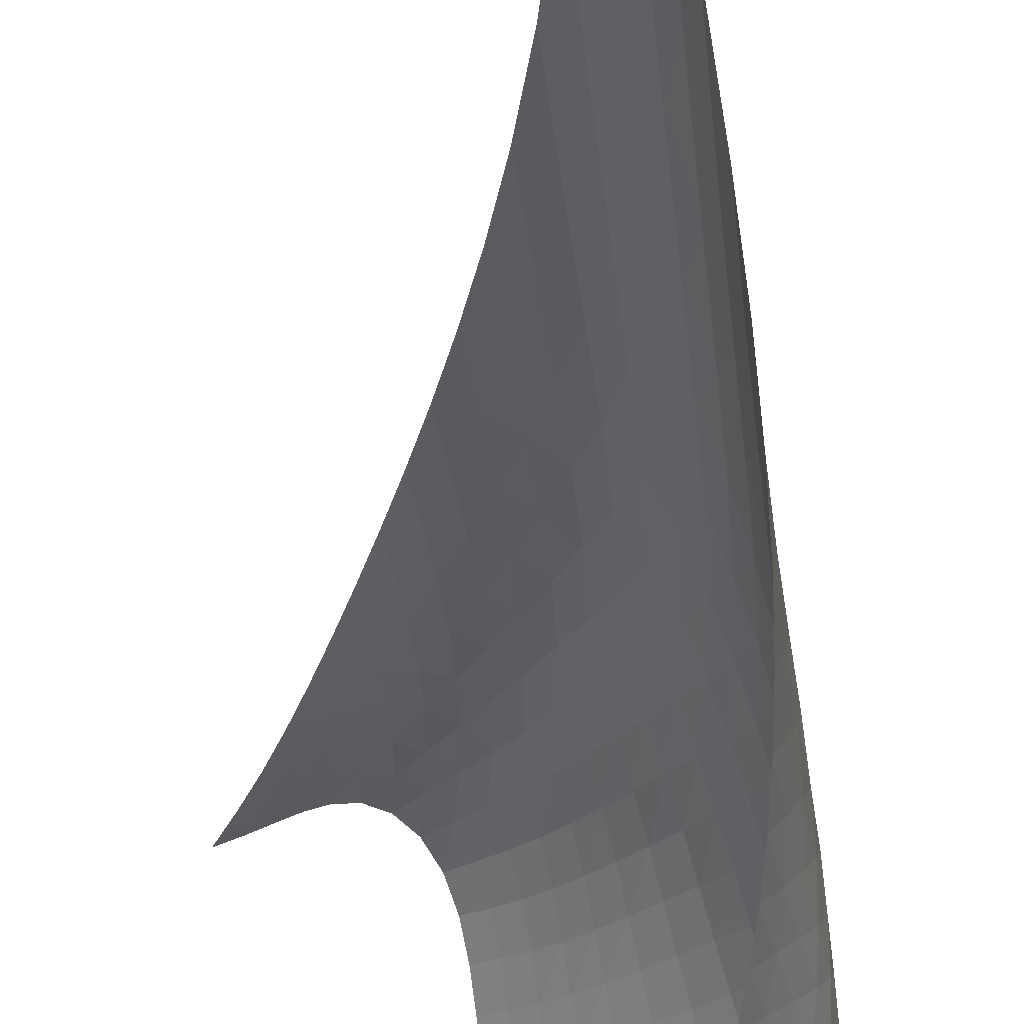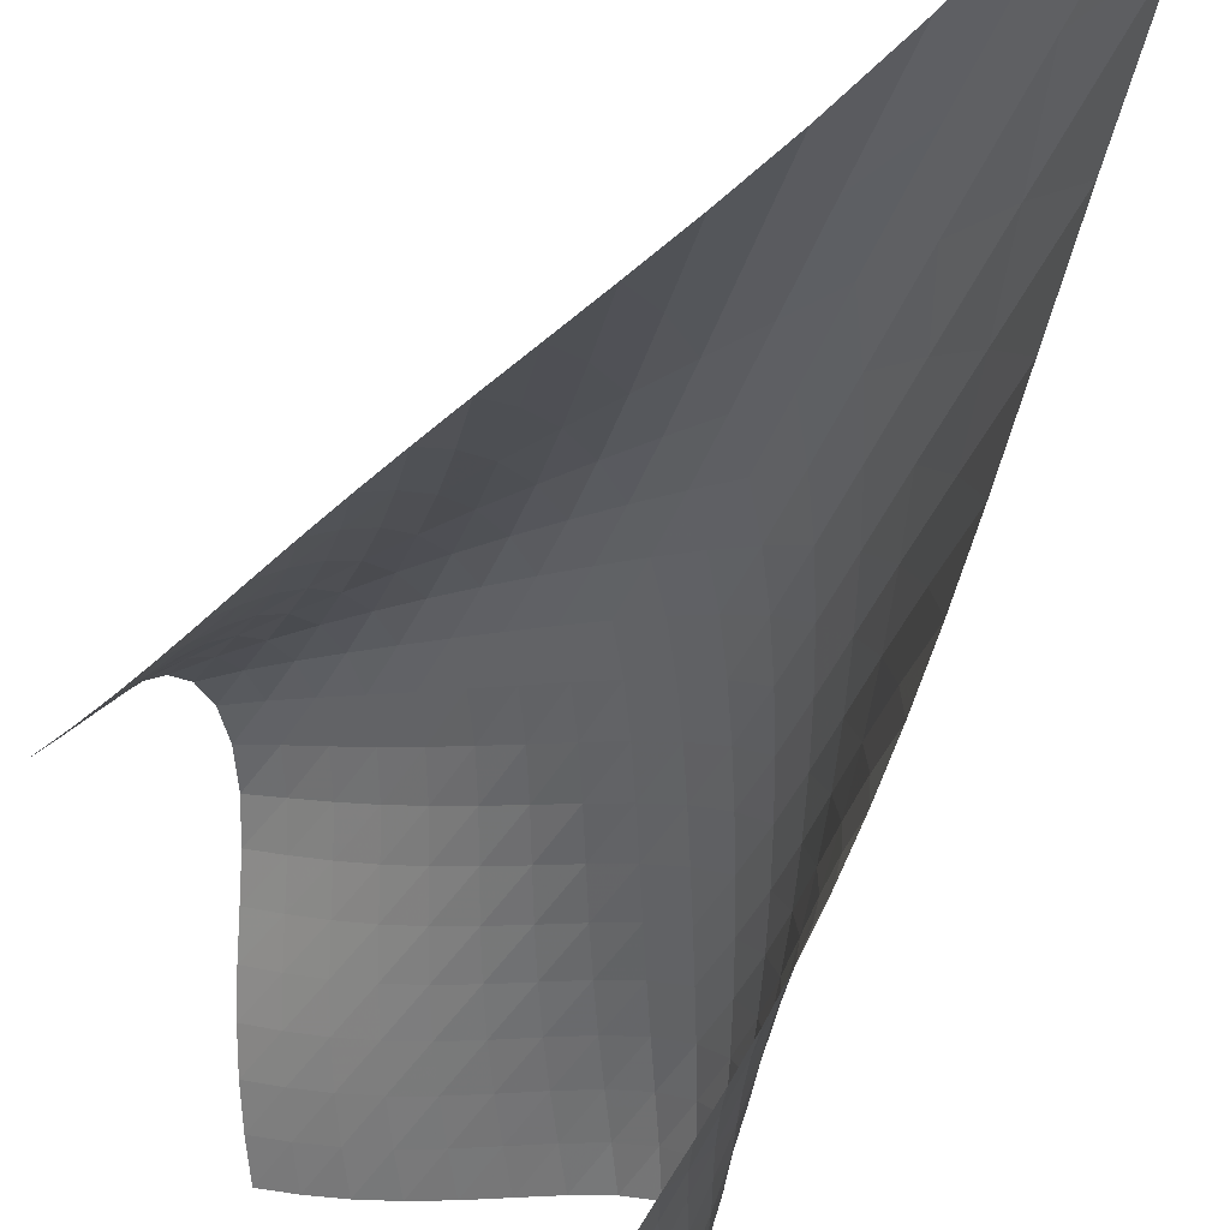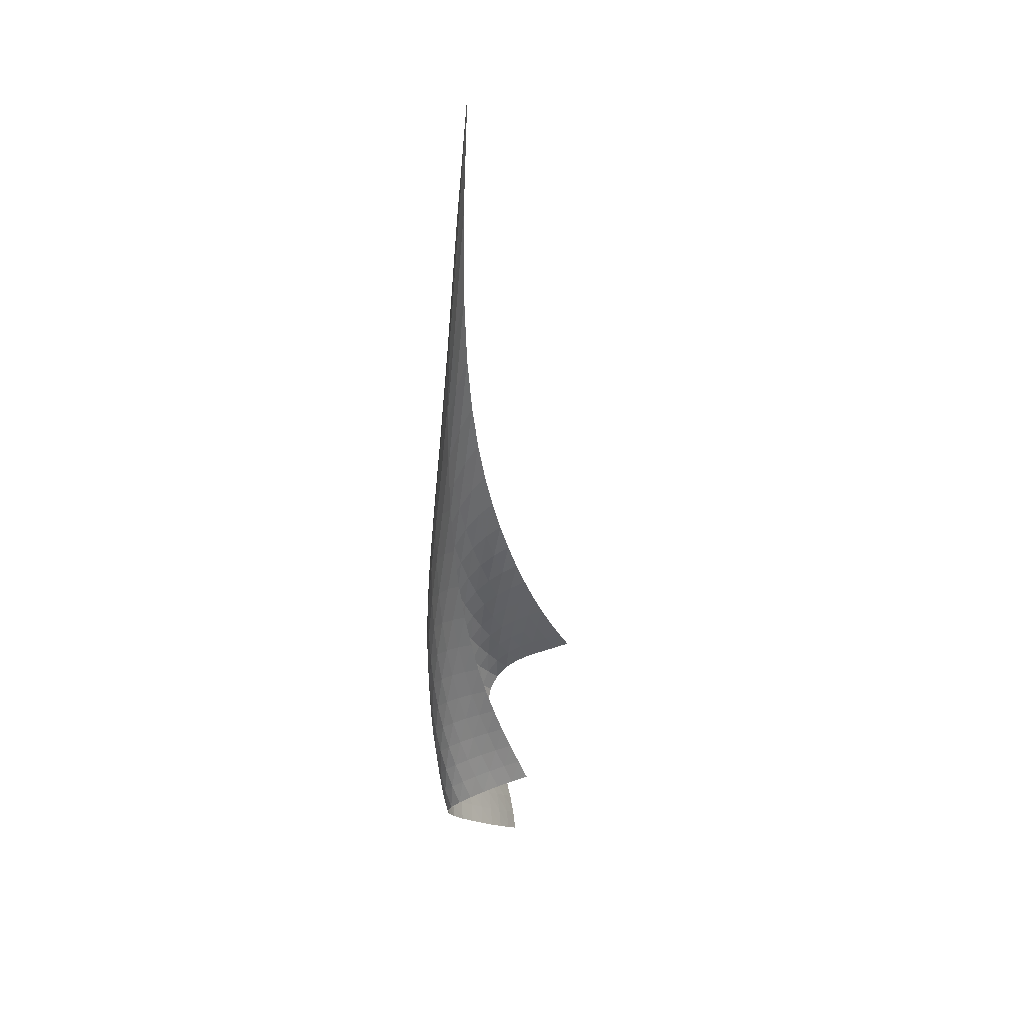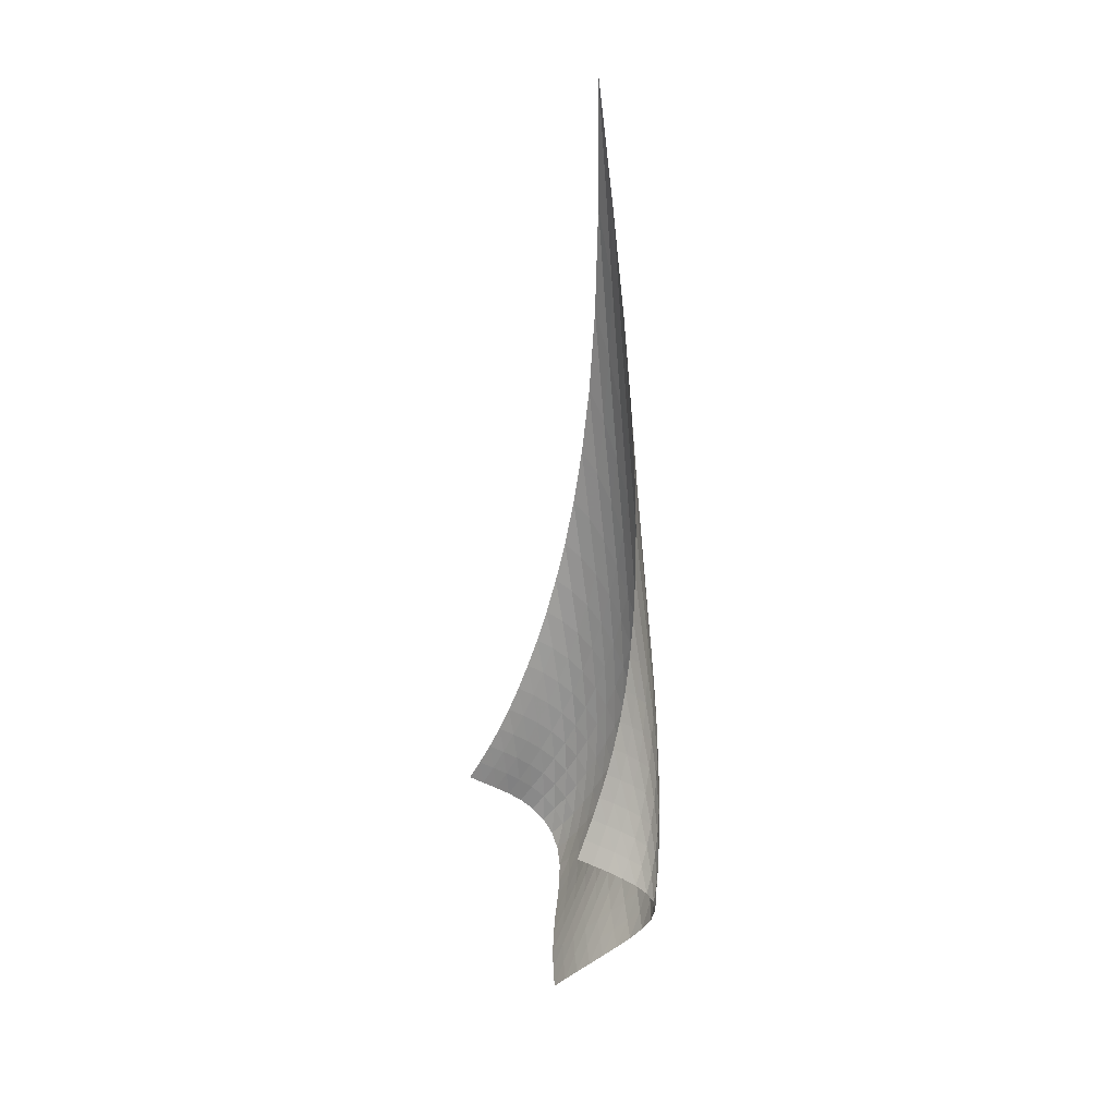
<metadata>
{"format":"obj","ext":"obj","renderer":"f3d","projection":"perspective","resolution":1024,"background":"white","views":[{"elev":-38.4,"azim":-178.8,"up":"+Z"},{"elev":-24.4,"azim":165.5,"up":"+Z"},{"elev":33.9,"azim":57.2,"up":"+Y"},{"elev":15.0,"azim":-162.8,"up":"+Y"}]}
</metadata>
<code>
v -6.504 -0.11 6.504
v -0.2391 -31.49 7.588
v -7.588 -31.49 0.2391
v -5.085 -40.04 5.085
v -7.765 -30.78 0.6674
v -7.955 -30.02 1.087
v -8.152 -29.19 1.496
v -8.346 -28.28 1.898
v -8.523 -27.29 2.3
v -8.672 -26.2 2.706
v -8.785 -24.99 3.12
v -8.854 -23.65 3.543
v -8.871 -22.14 3.973
v -8.828 -20.42 4.409
v -8.715 -18.45 4.846
v -8.517 -16.13 5.275
v -8.217 -13.34 5.682
v -7.792 -9.898 6.045
v -7.223 -5.53 6.33
v -6.33 -5.53 7.223
v -6.045 -9.898 7.792
v -5.682 -13.34 8.217
v -5.275 -16.13 8.517
v -4.846 -18.45 8.715
v -4.409 -20.42 8.828
v -3.973 -22.14 8.871
v -3.543 -23.65 8.854
v -3.12 -24.99 8.785
v -2.706 -26.2 8.672
v -2.3 -27.29 8.523
v -1.898 -28.28 8.346
v -1.496 -29.19 8.152
v -1.087 -30.02 7.955
v -0.6674 -30.78 7.765
v -0.7114 -31.9 8.104
v -1.161 -32.31 8.629
v -1.591 -32.73 9.147
v -2.023 -33.19 9.62
v -2.475 -33.69 9.987
v -2.944 -34.26 10.18
v -3.386 -34.88 10.13
v -3.746 -35.51 9.858
v -3.996 -36.12 9.401
v -4.152 -36.71 8.83
v -4.256 -37.27 8.201
v -4.352 -37.83 7.549
v -4.472 -38.38 6.899
v -4.634 -38.94 6.268
v -4.842 -39.49 5.663
v -5.663 -39.49 4.842
v -6.268 -38.94 4.634
v -6.899 -38.38 4.472
v -7.549 -37.83 4.352
v -8.201 -37.27 4.256
v -8.83 -36.71 4.152
v -9.401 -36.12 3.996
v -9.858 -35.51 3.746
v -10.13 -34.88 3.386
v -10.18 -34.26 2.944
v -9.987 -33.69 2.475
v -9.62 -33.19 2.023
v -9.147 -32.73 1.591
v -8.629 -32.31 1.161
v -8.104 -31.9 0.7114
v -7.004 -8.606 7.004
v -7.598 -11.81 6.727
v -8.08 -14.62 6.383
v -8.453 -17.05 5.989
v -8.73 -19.15 5.565
v -8.924 -21 5.123
v -9.045 -22.63 4.672
v -9.101 -24.09 4.218
v -9.099 -25.41 3.765
v -9.044 -26.61 3.317
v -8.943 -27.69 2.876
v -8.805 -28.68 2.442
v -8.64 -29.59 2.011
v -8.46 -30.42 1.58
v -8.279 -31.19 1.146
v -6.727 -11.81 7.598
v -7.348 -14.04 7.348
v -7.882 -16.22 7.035
v -8.321 -18.24 6.665
v -8.672 -20.07 6.256
v -8.943 -21.75 5.817
v -9.142 -23.27 5.36
v -9.276 -24.66 4.889
v -9.348 -25.92 4.413
v -9.361 -27.08 3.935
v -9.321 -28.14 3.46
v -9.233 -29.12 2.99
v -9.109 -30.02 2.526
v -8.959 -30.84 2.066
v -8.797 -31.6 1.609
v -6.383 -14.62 8.08
v -7.035 -16.22 7.882
v -7.614 -17.91 7.614
v -8.11 -19.57 7.281
v -8.525 -21.16 6.896
v -8.866 -22.65 6.472
v -9.138 -24.04 6.018
v -9.349 -25.34 5.543
v -9.498 -26.54 5.053
v -9.588 -27.64 4.553
v -9.621 -28.67 4.049
v -9.599 -29.62 3.546
v -9.531 -30.49 3.047
v -9.427 -31.29 2.552
v -9.297 -32.03 2.065
v -5.989 -17.05 8.453
v -6.665 -18.24 8.321
v -7.281 -19.57 8.11
v -7.823 -20.96 7.823
v -8.288 -22.33 7.47
v -8.682 -23.65 7.067
v -9.014 -24.92 6.626
v -9.289 -26.12 6.157
v -9.51 -27.24 5.667
v -9.677 -28.29 5.159
v -9.789 -29.27 4.64
v -9.846 -30.18 4.114
v -9.852 -31.03 3.584
v -9.812 -31.8 3.055
v -9.734 -32.51 2.531
v -5.565 -19.15 8.73
v -6.256 -20.07 8.672
v -6.896 -21.16 8.525
v -7.47 -22.33 8.288
v -7.97 -23.52 7.97
v -8.401 -24.71 7.59
v -8.77 -25.86 7.165
v -9.089 -26.96 6.706
v -9.363 -28.02 6.224
v -9.593 -29.01 5.722
v -9.779 -29.95 5.205
v -9.917 -30.82 4.673
v -10.01 -31.63 4.129
v -10.05 -32.37 3.577
v -10.04 -33.05 3.021
v -5.123 -21 8.924
v -5.817 -21.75 8.943
v -6.472 -22.65 8.866
v -7.067 -23.65 8.682
v -7.59 -24.71 8.401
v -8.041 -25.77 8.041
v -8.429 -26.82 7.626
v -8.767 -27.84 7.174
v -9.068 -28.83 6.698
v -9.336 -29.77 6.206
v -9.573 -30.66 5.7
v -9.777 -31.5 5.179
v -9.944 -32.28 4.641
v -10.07 -32.99 4.086
v -10.15 -33.65 3.517
v -4.672 -22.63 9.045
v -5.36 -23.27 9.142
v -6.018 -24.04 9.138
v -6.626 -24.92 9.014
v -7.165 -25.86 8.77
v -7.626 -26.82 8.429
v -8.018 -27.78 8.018
v -8.356 -28.73 7.563
v -8.659 -29.65 7.084
v -8.937 -30.54 6.592
v -9.198 -31.39 6.094
v -9.44 -32.2 5.586
v -9.661 -32.95 5.066
v -9.858 -33.65 4.526
v -10.02 -34.29 3.965
v -4.218 -24.09 9.101
v -4.889 -24.66 9.276
v -5.543 -25.34 9.349
v -6.157 -26.12 9.289
v -6.706 -26.96 9.089
v -7.174 -27.84 8.767
v -7.563 -28.73 8.356
v -7.89 -29.61 7.89
v -8.178 -30.47 7.395
v -8.445 -31.3 6.891
v -8.704 -32.11 6.386
v -8.958 -32.88 5.882
v -9.206 -33.62 5.374
v -9.446 -34.3 4.853
v -9.669 -34.93 4.311
v -3.765 -25.41 9.099
v -4.413 -25.92 9.348
v -5.053 -26.54 9.498
v -5.667 -27.24 9.51
v -6.224 -28.02 9.363
v -6.698 -28.83 9.068
v -7.084 -29.65 8.659
v -7.395 -30.47 8.178
v -7.66 -31.27 7.66
v -7.903 -32.05 7.13
v -8.143 -32.81 6.605
v -8.389 -33.55 6.089
v -8.642 -34.26 5.579
v -8.901 -34.93 5.067
v -9.158 -35.54 4.541
v -3.317 -26.61 9.044
v -3.935 -27.08 9.361
v -4.553 -27.64 9.588
v -5.159 -28.29 9.677
v -5.722 -29.01 9.593
v -6.206 -29.77 9.336
v -6.592 -30.54 8.937
v -6.891 -31.3 8.445
v -7.13 -32.05 7.903
v -7.343 -32.78 7.343
v -7.555 -33.5 6.787
v -7.78 -34.2 6.246
v -8.024 -34.88 5.721
v -8.285 -35.53 5.204
v -8.557 -36.13 4.683
v -2.876 -27.69 8.943
v -3.46 -28.14 9.321
v -4.049 -28.67 9.621
v -4.64 -29.27 9.789
v -5.205 -29.95 9.779
v -5.7 -30.66 9.573
v -6.094 -31.39 9.198
v -6.386 -32.11 8.704
v -6.605 -32.81 8.143
v -6.787 -33.5 7.555
v -6.967 -34.17 6.967
v -7.164 -34.83 6.394
v -7.389 -35.48 5.844
v -7.641 -36.11 5.31
v -7.915 -36.7 4.784
v -2.442 -28.68 8.805
v -2.99 -29.12 9.233
v -3.546 -29.62 9.599
v -4.114 -30.18 9.846
v -4.673 -30.82 9.917
v -5.179 -31.5 9.777
v -5.586 -32.2 9.44
v -5.882 -32.88 8.958
v -6.089 -33.55 8.389
v -6.246 -34.2 7.78
v -6.394 -34.83 7.164
v -6.562 -35.46 6.562
v -6.762 -36.08 5.982
v -6.997 -36.68 5.425
v -7.262 -37.27 4.885
v -2.011 -29.59 8.64
v -2.526 -30.02 9.109
v -3.047 -30.49 9.531
v -3.584 -31.03 9.852
v -4.129 -31.63 10.01
v -4.641 -32.28 9.944
v -5.066 -32.95 9.661
v -5.374 -33.62 9.206
v -5.579 -34.26 8.642
v -5.721 -34.88 8.024
v -5.844 -35.48 7.389
v -5.982 -36.08 6.762
v -6.155 -36.67 6.155
v -6.37 -37.26 5.575
v -6.621 -37.83 5.016
v -1.58 -30.42 8.46
v -2.066 -30.84 8.959
v -2.552 -31.29 9.427
v -3.055 -31.8 9.812
v -3.577 -32.37 10.05
v -4.086 -32.99 10.07
v -4.526 -33.65 9.858
v -4.853 -34.3 9.446
v -5.067 -34.93 8.901
v -5.204 -35.53 8.285
v -5.31 -36.11 7.641
v -5.425 -36.68 6.997
v -5.575 -37.26 6.37
v -5.768 -37.83 5.768
v -6.003 -38.39 5.192
v -1.146 -31.19 8.279
v -1.609 -31.6 8.797
v -2.065 -32.03 9.297
v -2.531 -32.51 9.734
v -3.021 -33.05 10.04
v -3.517 -33.65 10.15
v -3.965 -34.29 10.02
v -4.311 -34.93 9.669
v -4.541 -35.54 9.158
v -4.683 -36.13 8.557
v -4.784 -36.7 7.915
v -4.885 -37.27 7.262
v -5.016 -37.83 6.621
v -5.192 -38.39 6.003
v -5.411 -38.95 5.411
f 289 49 4
f 289 4 50
f 5 79 64
f 5 64 3
f 79 94 63
f 79 63 64
f 94 109 62
f 94 62 63
f 109 124 61
f 109 61 62
f 124 139 60
f 124 60 61
f 139 154 59
f 139 59 60
f 154 169 58
f 154 58 59
f 169 184 57
f 169 57 58
f 184 199 56
f 184 56 57
f 199 214 55
f 199 55 56
f 214 229 54
f 214 54 55
f 229 244 53
f 229 53 54
f 244 259 52
f 244 52 53
f 259 274 51
f 259 51 52
f 274 289 50
f 274 50 51
f 1 20 65
f 1 65 19
f 19 65 66
f 19 66 18
f 18 66 67
f 18 67 17
f 17 67 68
f 17 68 16
f 16 68 69
f 16 69 15
f 15 69 70
f 15 70 14
f 14 70 71
f 14 71 13
f 13 71 72
f 13 72 12
f 12 72 73
f 12 73 11
f 11 73 74
f 11 74 10
f 10 74 75
f 10 75 9
f 9 75 76
f 9 76 8
f 8 76 77
f 8 77 7
f 7 77 78
f 7 78 6
f 6 78 79
f 6 79 5
f 20 21 80
f 20 80 65
f 65 80 81
f 65 81 66
f 66 81 82
f 66 82 67
f 67 82 83
f 67 83 68
f 68 83 84
f 68 84 69
f 69 84 85
f 69 85 70
f 70 85 86
f 70 86 71
f 71 86 87
f 71 87 72
f 72 87 88
f 72 88 73
f 73 88 89
f 73 89 74
f 74 89 90
f 74 90 75
f 75 90 91
f 75 91 76
f 76 91 92
f 76 92 77
f 77 92 93
f 77 93 78
f 78 93 94
f 78 94 79
f 21 22 95
f 21 95 80
f 80 95 96
f 80 96 81
f 81 96 97
f 81 97 82
f 82 97 98
f 82 98 83
f 83 98 99
f 83 99 84
f 84 99 100
f 84 100 85
f 85 100 101
f 85 101 86
f 86 101 102
f 86 102 87
f 87 102 103
f 87 103 88
f 88 103 104
f 88 104 89
f 89 104 105
f 89 105 90
f 90 105 106
f 90 106 91
f 91 106 107
f 91 107 92
f 92 107 108
f 92 108 93
f 93 108 109
f 93 109 94
f 22 23 110
f 22 110 95
f 95 110 111
f 95 111 96
f 96 111 112
f 96 112 97
f 97 112 113
f 97 113 98
f 98 113 114
f 98 114 99
f 99 114 115
f 99 115 100
f 100 115 116
f 100 116 101
f 101 116 117
f 101 117 102
f 102 117 118
f 102 118 103
f 103 118 119
f 103 119 104
f 104 119 120
f 104 120 105
f 105 120 121
f 105 121 106
f 106 121 122
f 106 122 107
f 107 122 123
f 107 123 108
f 108 123 124
f 108 124 109
f 23 24 125
f 23 125 110
f 110 125 126
f 110 126 111
f 111 126 127
f 111 127 112
f 112 127 128
f 112 128 113
f 113 128 129
f 113 129 114
f 114 129 130
f 114 130 115
f 115 130 131
f 115 131 116
f 116 131 132
f 116 132 117
f 117 132 133
f 117 133 118
f 118 133 134
f 118 134 119
f 119 134 135
f 119 135 120
f 120 135 136
f 120 136 121
f 121 136 137
f 121 137 122
f 122 137 138
f 122 138 123
f 123 138 139
f 123 139 124
f 24 25 140
f 24 140 125
f 125 140 141
f 125 141 126
f 126 141 142
f 126 142 127
f 127 142 143
f 127 143 128
f 128 143 144
f 128 144 129
f 129 144 145
f 129 145 130
f 130 145 146
f 130 146 131
f 131 146 147
f 131 147 132
f 132 147 148
f 132 148 133
f 133 148 149
f 133 149 134
f 134 149 150
f 134 150 135
f 135 150 151
f 135 151 136
f 136 151 152
f 136 152 137
f 137 152 153
f 137 153 138
f 138 153 154
f 138 154 139
f 25 26 155
f 25 155 140
f 140 155 156
f 140 156 141
f 141 156 157
f 141 157 142
f 142 157 158
f 142 158 143
f 143 158 159
f 143 159 144
f 144 159 160
f 144 160 145
f 145 160 161
f 145 161 146
f 146 161 162
f 146 162 147
f 147 162 163
f 147 163 148
f 148 163 164
f 148 164 149
f 149 164 165
f 149 165 150
f 150 165 166
f 150 166 151
f 151 166 167
f 151 167 152
f 152 167 168
f 152 168 153
f 153 168 169
f 153 169 154
f 26 27 170
f 26 170 155
f 155 170 171
f 155 171 156
f 156 171 172
f 156 172 157
f 157 172 173
f 157 173 158
f 158 173 174
f 158 174 159
f 159 174 175
f 159 175 160
f 160 175 176
f 160 176 161
f 161 176 177
f 161 177 162
f 162 177 178
f 162 178 163
f 163 178 179
f 163 179 164
f 164 179 180
f 164 180 165
f 165 180 181
f 165 181 166
f 166 181 182
f 166 182 167
f 167 182 183
f 167 183 168
f 168 183 184
f 168 184 169
f 27 28 185
f 27 185 170
f 170 185 186
f 170 186 171
f 171 186 187
f 171 187 172
f 172 187 188
f 172 188 173
f 173 188 189
f 173 189 174
f 174 189 190
f 174 190 175
f 175 190 191
f 175 191 176
f 176 191 192
f 176 192 177
f 177 192 193
f 177 193 178
f 178 193 194
f 178 194 179
f 179 194 195
f 179 195 180
f 180 195 196
f 180 196 181
f 181 196 197
f 181 197 182
f 182 197 198
f 182 198 183
f 183 198 199
f 183 199 184
f 28 29 200
f 28 200 185
f 185 200 201
f 185 201 186
f 186 201 202
f 186 202 187
f 187 202 203
f 187 203 188
f 188 203 204
f 188 204 189
f 189 204 205
f 189 205 190
f 190 205 206
f 190 206 191
f 191 206 207
f 191 207 192
f 192 207 208
f 192 208 193
f 193 208 209
f 193 209 194
f 194 209 210
f 194 210 195
f 195 210 211
f 195 211 196
f 196 211 212
f 196 212 197
f 197 212 213
f 197 213 198
f 198 213 214
f 198 214 199
f 29 30 215
f 29 215 200
f 200 215 216
f 200 216 201
f 201 216 217
f 201 217 202
f 202 217 218
f 202 218 203
f 203 218 219
f 203 219 204
f 204 219 220
f 204 220 205
f 205 220 221
f 205 221 206
f 206 221 222
f 206 222 207
f 207 222 223
f 207 223 208
f 208 223 224
f 208 224 209
f 209 224 225
f 209 225 210
f 210 225 226
f 210 226 211
f 211 226 227
f 211 227 212
f 212 227 228
f 212 228 213
f 213 228 229
f 213 229 214
f 30 31 230
f 30 230 215
f 215 230 231
f 215 231 216
f 216 231 232
f 216 232 217
f 217 232 233
f 217 233 218
f 218 233 234
f 218 234 219
f 219 234 235
f 219 235 220
f 220 235 236
f 220 236 221
f 221 236 237
f 221 237 222
f 222 237 238
f 222 238 223
f 223 238 239
f 223 239 224
f 224 239 240
f 224 240 225
f 225 240 241
f 225 241 226
f 226 241 242
f 226 242 227
f 227 242 243
f 227 243 228
f 228 243 244
f 228 244 229
f 31 32 245
f 31 245 230
f 230 245 246
f 230 246 231
f 231 246 247
f 231 247 232
f 232 247 248
f 232 248 233
f 233 248 249
f 233 249 234
f 234 249 250
f 234 250 235
f 235 250 251
f 235 251 236
f 236 251 252
f 236 252 237
f 237 252 253
f 237 253 238
f 238 253 254
f 238 254 239
f 239 254 255
f 239 255 240
f 240 255 256
f 240 256 241
f 241 256 257
f 241 257 242
f 242 257 258
f 242 258 243
f 243 258 259
f 243 259 244
f 32 33 260
f 32 260 245
f 245 260 261
f 245 261 246
f 246 261 262
f 246 262 247
f 247 262 263
f 247 263 248
f 248 263 264
f 248 264 249
f 249 264 265
f 249 265 250
f 250 265 266
f 250 266 251
f 251 266 267
f 251 267 252
f 252 267 268
f 252 268 253
f 253 268 269
f 253 269 254
f 254 269 270
f 254 270 255
f 255 270 271
f 255 271 256
f 256 271 272
f 256 272 257
f 257 272 273
f 257 273 258
f 258 273 274
f 258 274 259
f 33 34 275
f 33 275 260
f 260 275 276
f 260 276 261
f 261 276 277
f 261 277 262
f 262 277 278
f 262 278 263
f 263 278 279
f 263 279 264
f 264 279 280
f 264 280 265
f 265 280 281
f 265 281 266
f 266 281 282
f 266 282 267
f 267 282 283
f 267 283 268
f 268 283 284
f 268 284 269
f 269 284 285
f 269 285 270
f 270 285 286
f 270 286 271
f 271 286 287
f 271 287 272
f 272 287 288
f 272 288 273
f 273 288 289
f 273 289 274
f 34 2 35
f 34 35 275
f 275 35 36
f 275 36 276
f 276 36 37
f 276 37 277
f 277 37 38
f 277 38 278
f 278 38 39
f 278 39 279
f 279 39 40
f 279 40 280
f 280 40 41
f 280 41 281
f 281 41 42
f 281 42 282
f 282 42 43
f 282 43 283
f 283 43 44
f 283 44 284
f 284 44 45
f 284 45 285
f 285 45 46
f 285 46 286
f 286 46 47
f 286 47 287
f 287 47 48
f 287 48 288
f 288 48 49
f 288 49 289

</code>
